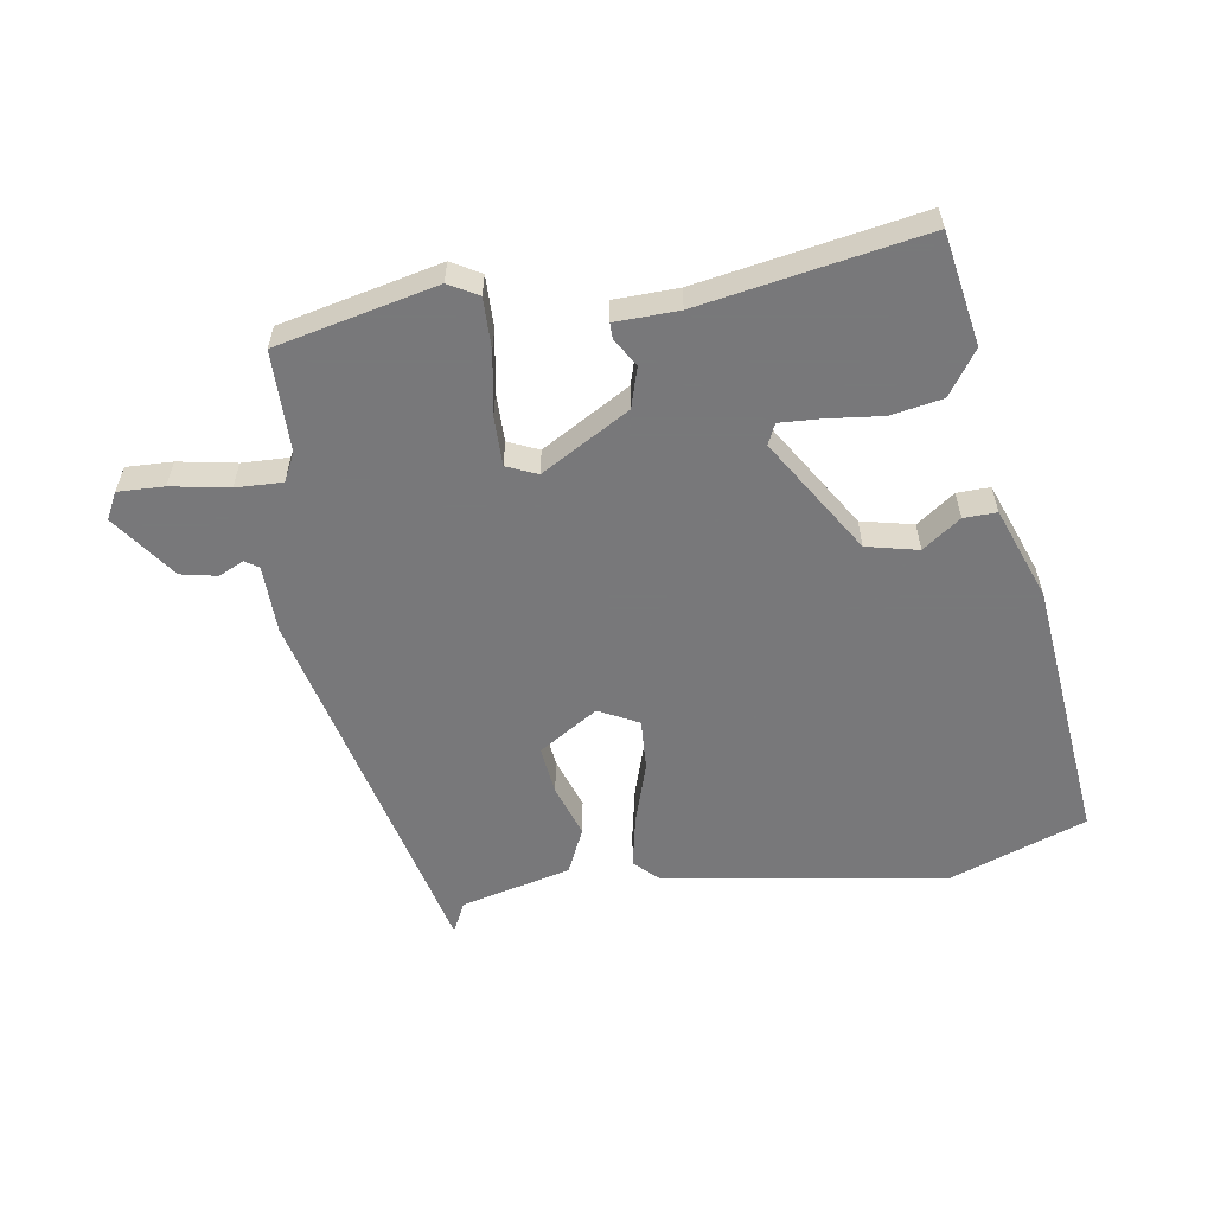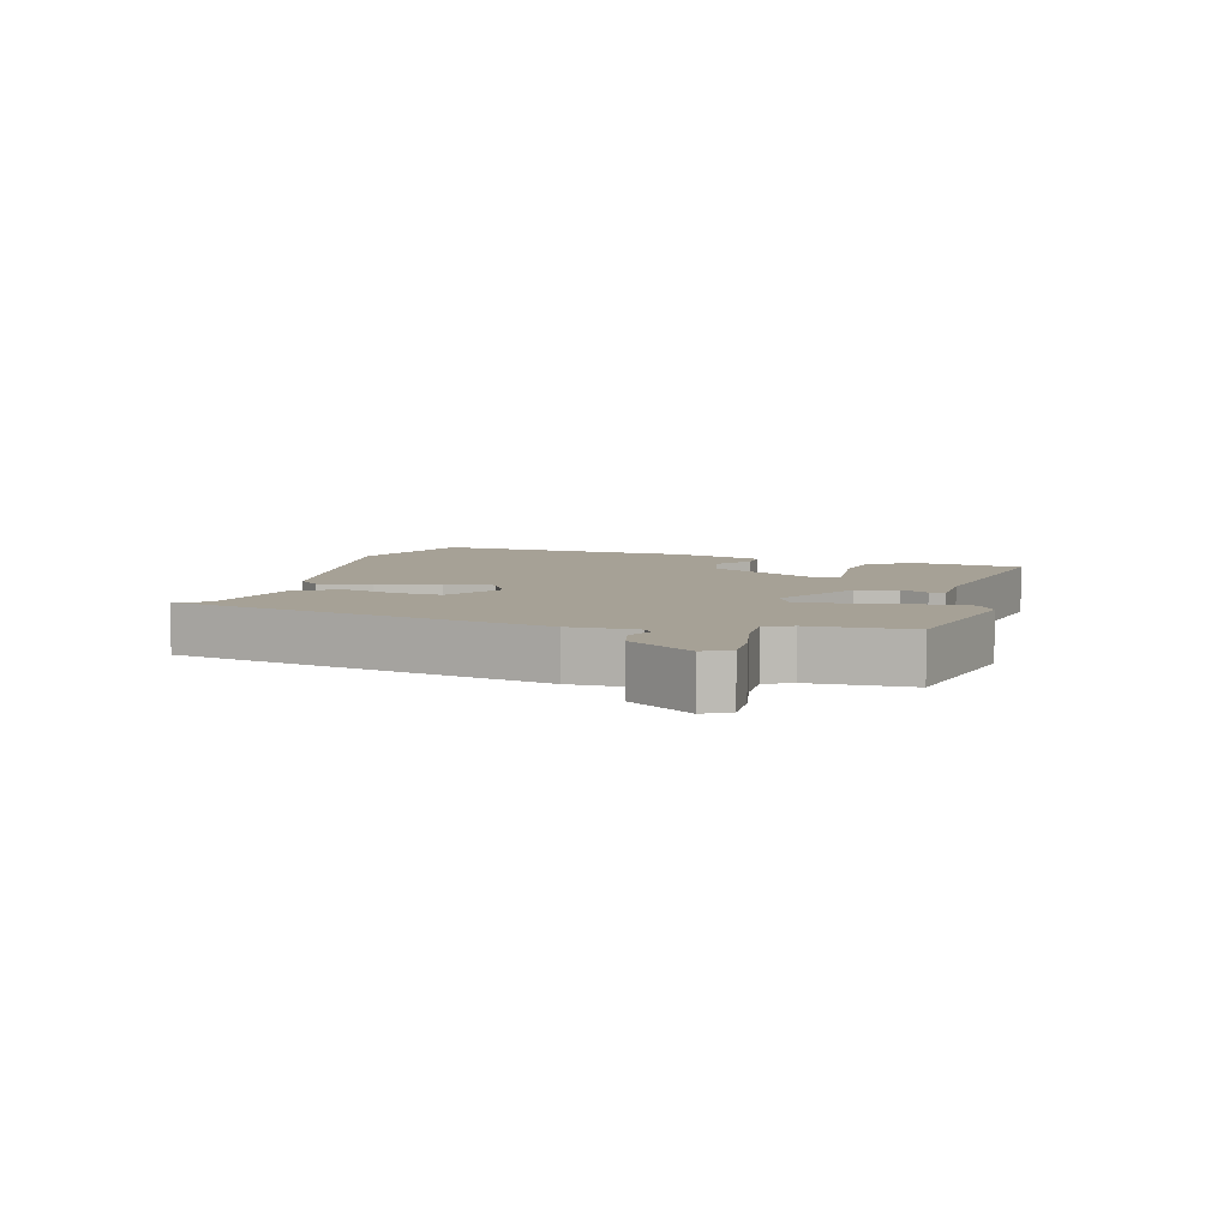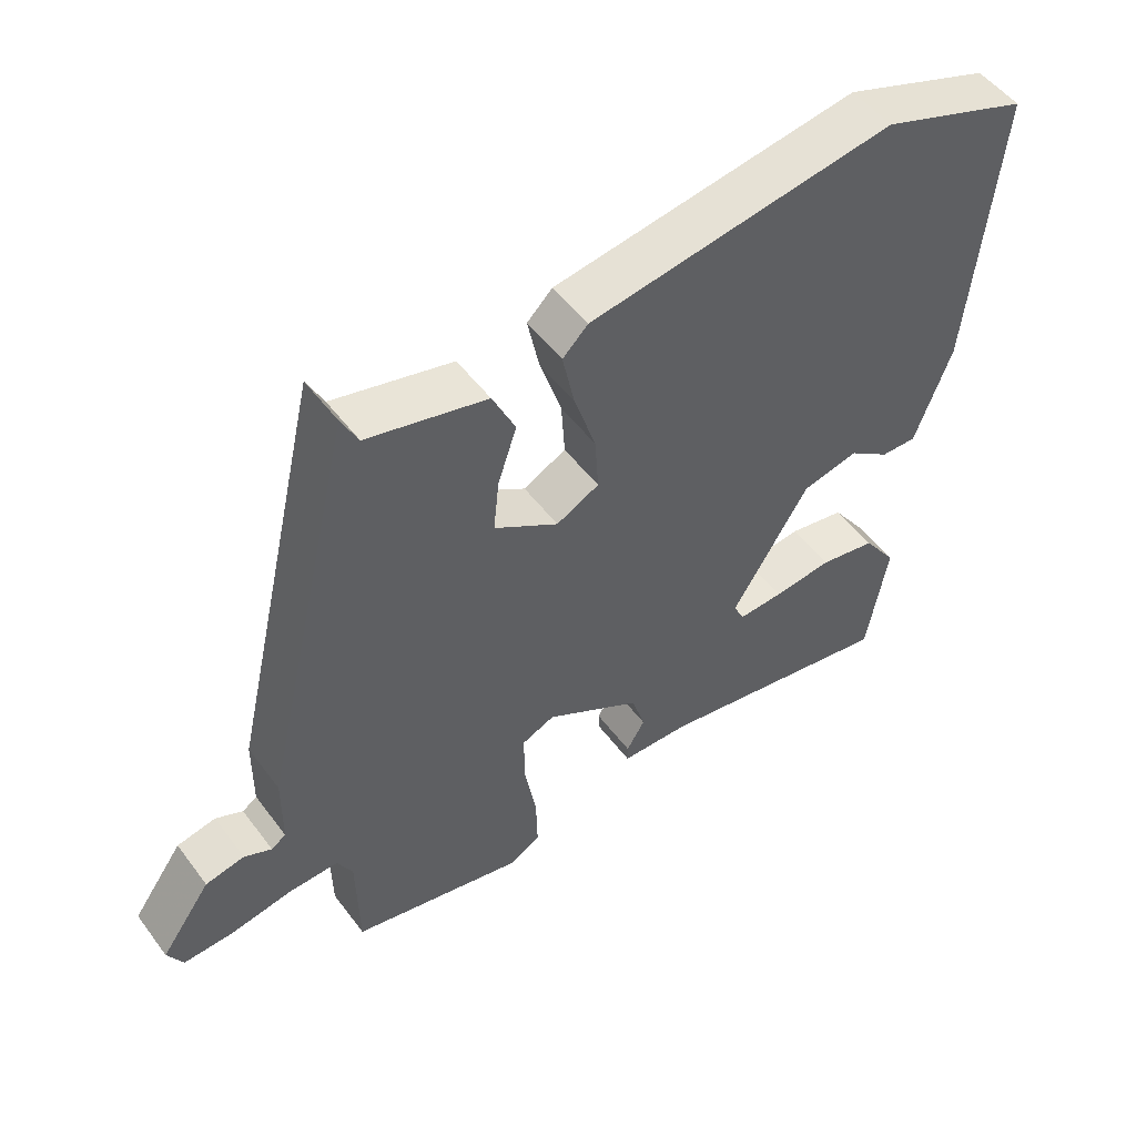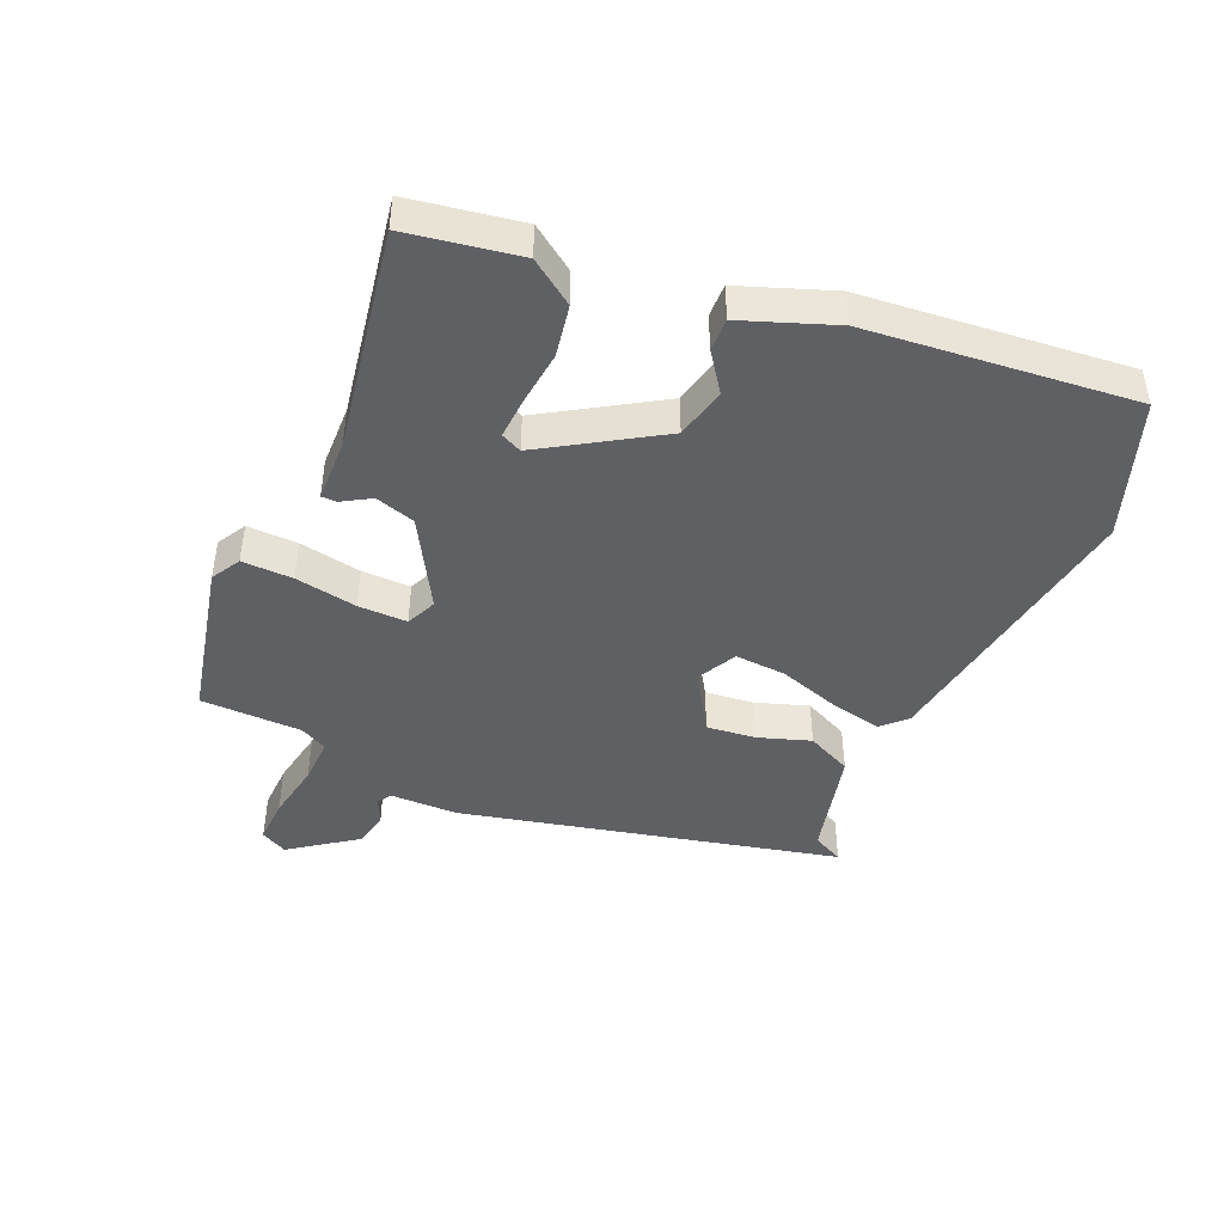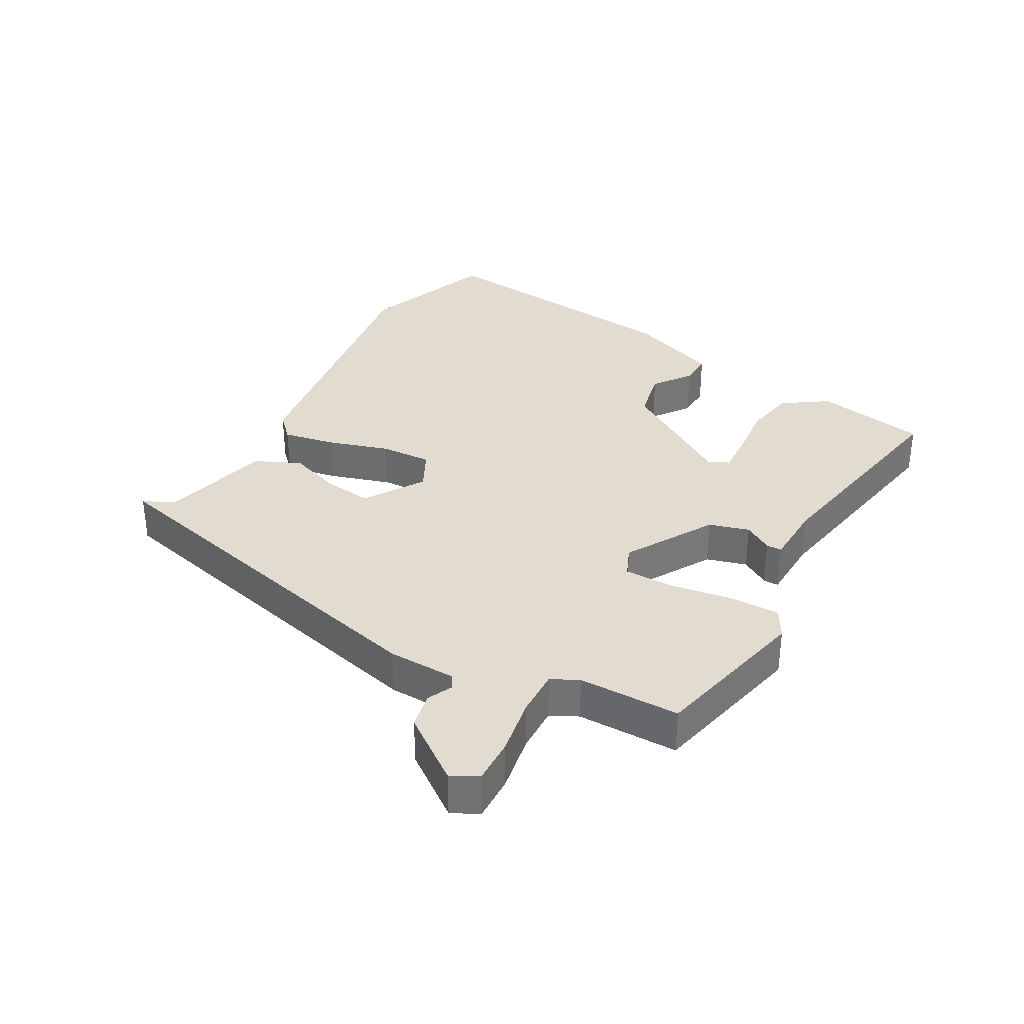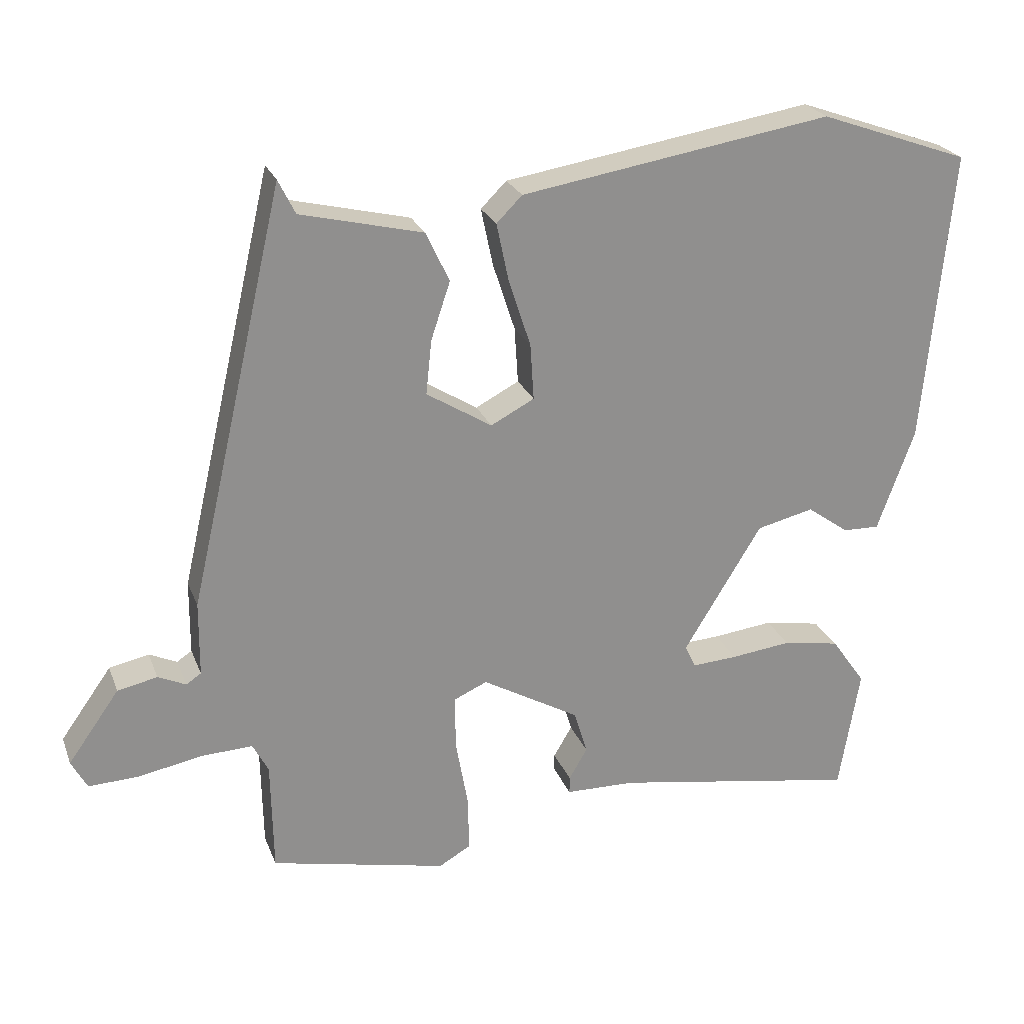
<metadata>
{"format":"obj","ext":"obj","renderer":"f3d","projection":"perspective","resolution":1024,"background":"white","views":[{"elev":-57.6,"azim":-170.6,"up":"+Y"},{"elev":6.2,"azim":105.5,"up":"+Y"},{"elev":51.3,"azim":144.4,"up":"+Z"},{"elev":-44.8,"azim":-113.3,"up":"+Y"},{"elev":34.2,"azim":120.1,"up":"+Y"},{"elev":24.2,"azim":162.1,"up":"+Z"}]}
</metadata>
<code>
v -0.568 0.07 0.476
v -0.357 0.07 0.551
v 0.079 0.07 0.48
v 0.115 0.07 0.444
v 0.098 0.07 0.363
v 0.067 0.07 0.268
v 0.062 0.07 0.189
v 0.123 0.07 0.157
v 0.215 0.07 0.214
v 0.207 0.07 0.29
v 0.18 0.07 0.371
v 0.213 0.07 0.441
v 0.384 0.07 0.482
v 0.408 0.07 0.53
v 0.543 0.07 -0.054
v 0.544 0.07 -0.159
v 0.565 0.07 -0.173
v 0.604 0.07 -0.155
v 0.66 0.07 -0.167
v 0.732 0.07 -0.268
v 0.71 0.07 -0.309
v 0.639 0.07 -0.306
v 0.55 0.07 -0.289
v 0.478 0.07 -0.286
v 0.456 0.07 -0.328
v 0.453 0.07 -0.485
v 0.205 0.07 -0.539
v 0.16 0.07 -0.513
v 0.162 0.07 -0.434
v 0.179 0.07 -0.338
v 0.18 0.07 -0.262
v 0.133 0.07 -0.241
v -0.004 0.07 -0.319
v -0.023 0.07 -0.381
v 0.003 0.07 -0.425
v 0.003 0.07 -0.449
v -0.095 0.07 -0.451
v -0.44 0.07 -0.509
v -0.469 0.07 -0.335
v -0.421 0.07 -0.267
v -0.341 0.07 -0.253
v -0.256 0.07 -0.263
v -0.192 0.07 -0.267
v -0.177 0.07 -0.235
v -0.287 0.07 -0.056
v -0.367 0.07 -0.037
v -0.426 0.07 -0.079
v -0.477 0.07 -0.08
v -0.529 0.07 0.063
v -0.568 0 0.476
v -0.357 0 0.551
v 0.079 0 0.48
v 0.115 0 0.444
v 0.098 0 0.363
v 0.067 0 0.268
v 0.062 0 0.189
v 0.123 0 0.157
v 0.215 0 0.214
v 0.207 0 0.29
v 0.18 0 0.371
v 0.213 0 0.441
v 0.384 0 0.482
v 0.408 0 0.53
v 0.543 0 -0.054
v 0.544 0 -0.159
v 0.565 0 -0.173
v 0.604 0 -0.155
v 0.66 0 -0.167
v 0.732 0 -0.268
v 0.71 0 -0.309
v 0.639 0 -0.306
v 0.55 0 -0.289
v 0.478 0 -0.286
v 0.456 0 -0.328
v 0.453 0 -0.485
v 0.205 0 -0.539
v 0.16 0 -0.513
v 0.162 0 -0.434
v 0.179 0 -0.338
v 0.18 0 -0.262
v 0.133 0 -0.241
v -0.004 0 -0.319
v -0.023 0 -0.381
v 0.003 0 -0.425
v 0.003 0 -0.449
v -0.095 0 -0.451
v -0.44 0 -0.509
v -0.469 0 -0.335
v -0.421 0 -0.267
v -0.341 0 -0.253
v -0.256 0 -0.263
v -0.192 0 -0.267
v -0.177 0 -0.235
v -0.287 0 -0.056
v -0.367 0 -0.037
v -0.426 0 -0.079
v -0.477 0 -0.08
v -0.529 0 0.063
f 3 4 5
f 2 3 5
f 1 2 5
f 49 1 5
f 48 49 5
f 47 48 5
f 46 47 5
f 45 46 5 6
f 44 45 6 7
f 43 44 7 8
f 40 41 42
f 39 40 42
f 38 39 42
f 37 38 42
f 37 42 43
f 36 37 43
f 35 36 43
f 34 35 43
f 33 34 43 8
f 28 29 30
f 27 28 30
f 26 27 30
f 25 26 30
f 24 25 30 31
f 23 24 31 32
f 21 22 23
f 20 21 23
f 19 20 23
f 18 19 23
f 17 18 23
f 16 17 23 32
f 15 16 32
f 14 15 32
f 13 14 32
f 10 11 12 13
f 9 10 13
f 32 33 8 9
f 9 13 32
f 54 53 52
f 54 52 51
f 54 51 50
f 54 50 98
f 54 98 97
f 54 97 96
f 54 96 95
f 55 54 95 94
f 56 55 94 93
f 57 56 93 92
f 91 90 89
f 91 89 88
f 91 88 87
f 91 87 86
f 92 91 86
f 92 86 85
f 92 85 84
f 92 84 83
f 57 92 83 82
f 79 78 77
f 79 77 76
f 79 76 75
f 79 75 74
f 80 79 74 73
f 81 80 73 72
f 72 71 70
f 72 70 69
f 72 69 68
f 72 68 67
f 72 67 66
f 81 72 66 65
f 81 65 64
f 81 64 63
f 81 63 62
f 62 61 60 59
f 62 59 58
f 58 57 82 81
f 81 62 58
f 1 50 51 2
f 2 51 52 3
f 3 52 53 4
f 4 53 54 5
f 5 54 55 6
f 6 55 56 7
f 7 56 57 8
f 8 57 58 9
f 9 58 59 10
f 10 59 60 11
f 11 60 61 12
f 12 61 62 13
f 13 62 63 14
f 14 63 64 15
f 15 64 65 16
f 16 65 66 17
f 17 66 67 18
f 18 67 68 19
f 19 68 69 20
f 20 69 70 21
f 21 70 71 22
f 22 71 72 23
f 23 72 73 24
f 24 73 74 25
f 25 74 75 26
f 26 75 76 27
f 27 76 77 28
f 28 77 78 29
f 29 78 79 30
f 30 79 80 31
f 31 80 81 32
f 32 81 82 33
f 33 82 83 34
f 34 83 84 35
f 35 84 85 36
f 36 85 86 37
f 37 86 87 38
f 38 87 88 39
f 39 88 89 40
f 40 89 90 41
f 41 90 91 42
f 42 91 92 43
f 43 92 93 44
f 44 93 94 45
f 45 94 95 46
f 46 95 96 47
f 47 96 97 48
f 48 97 98 49
f 49 98 50 1

</code>
